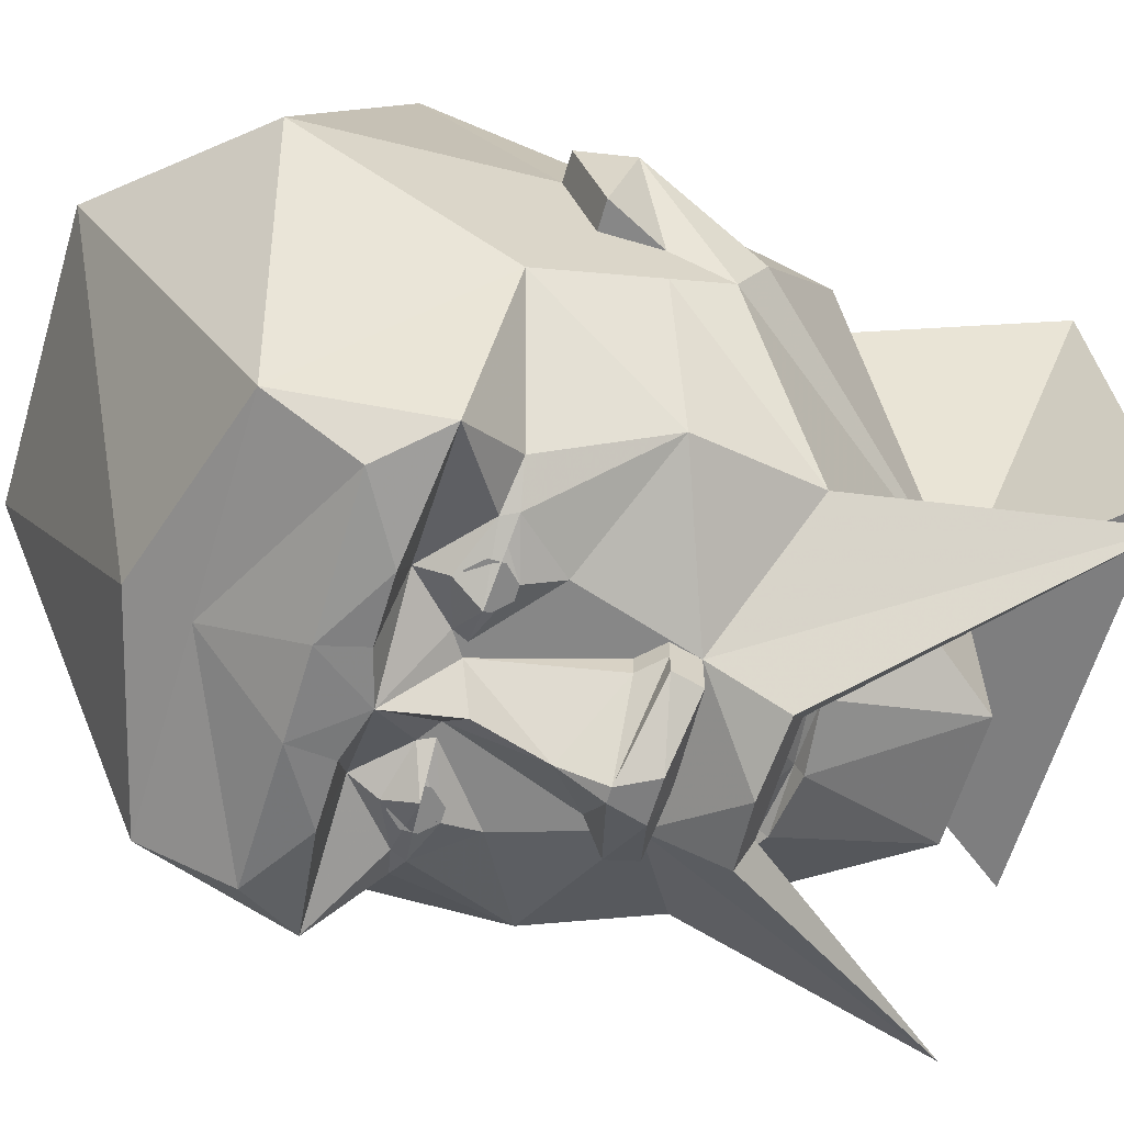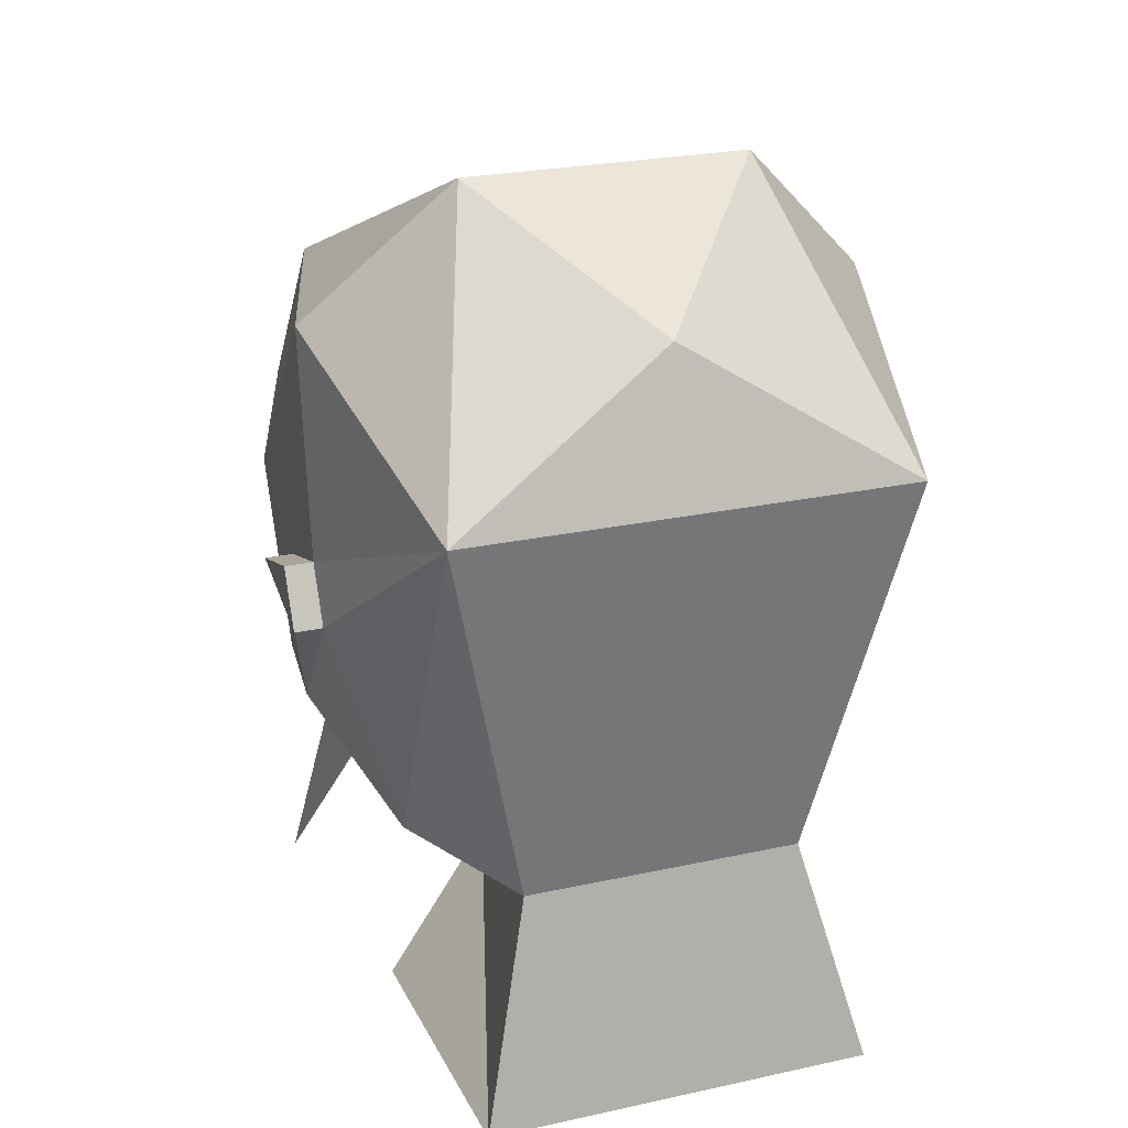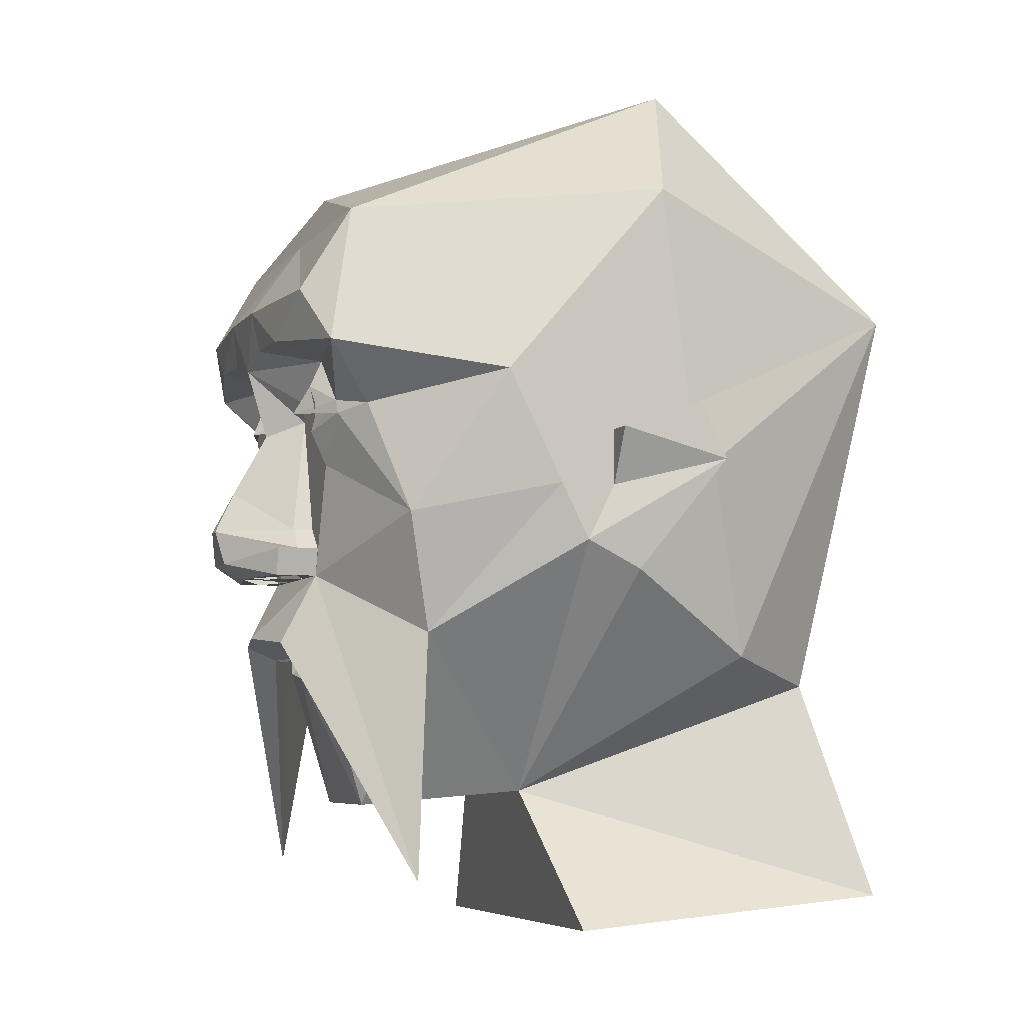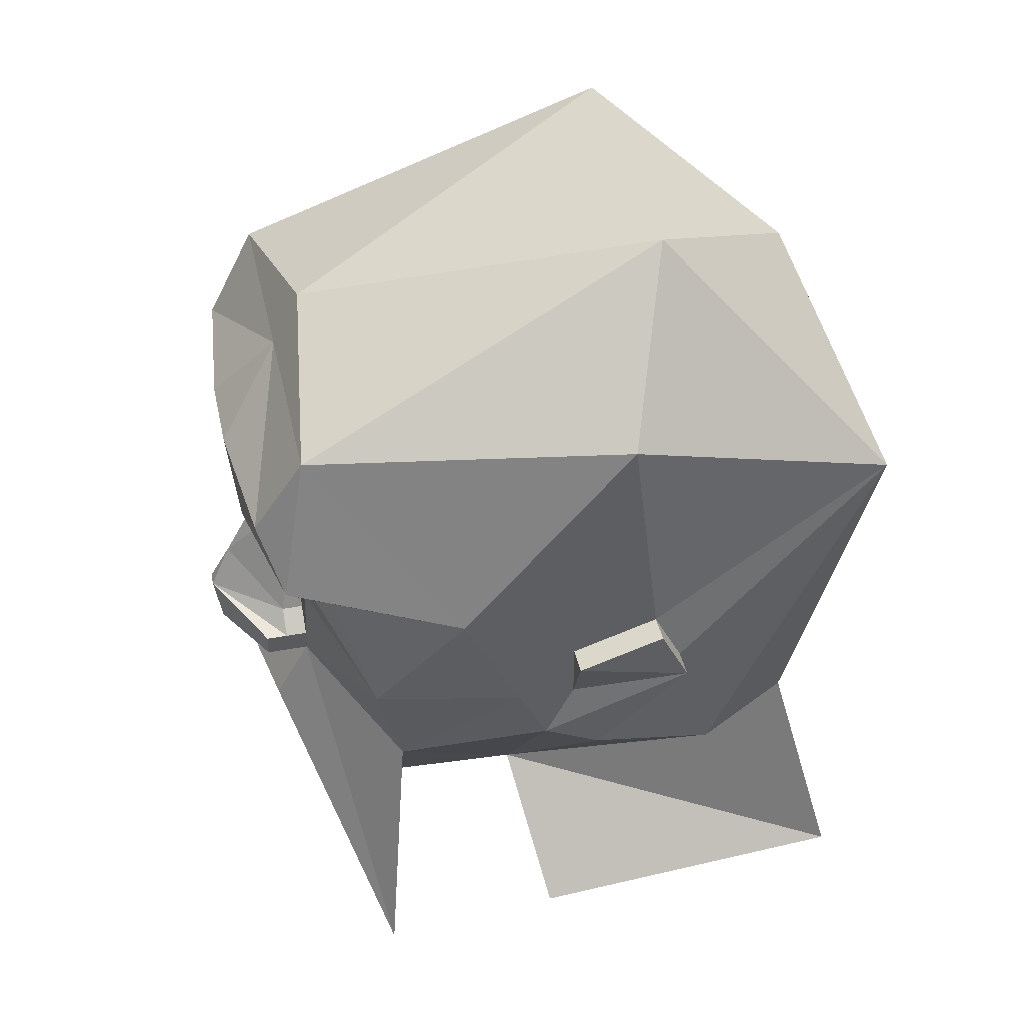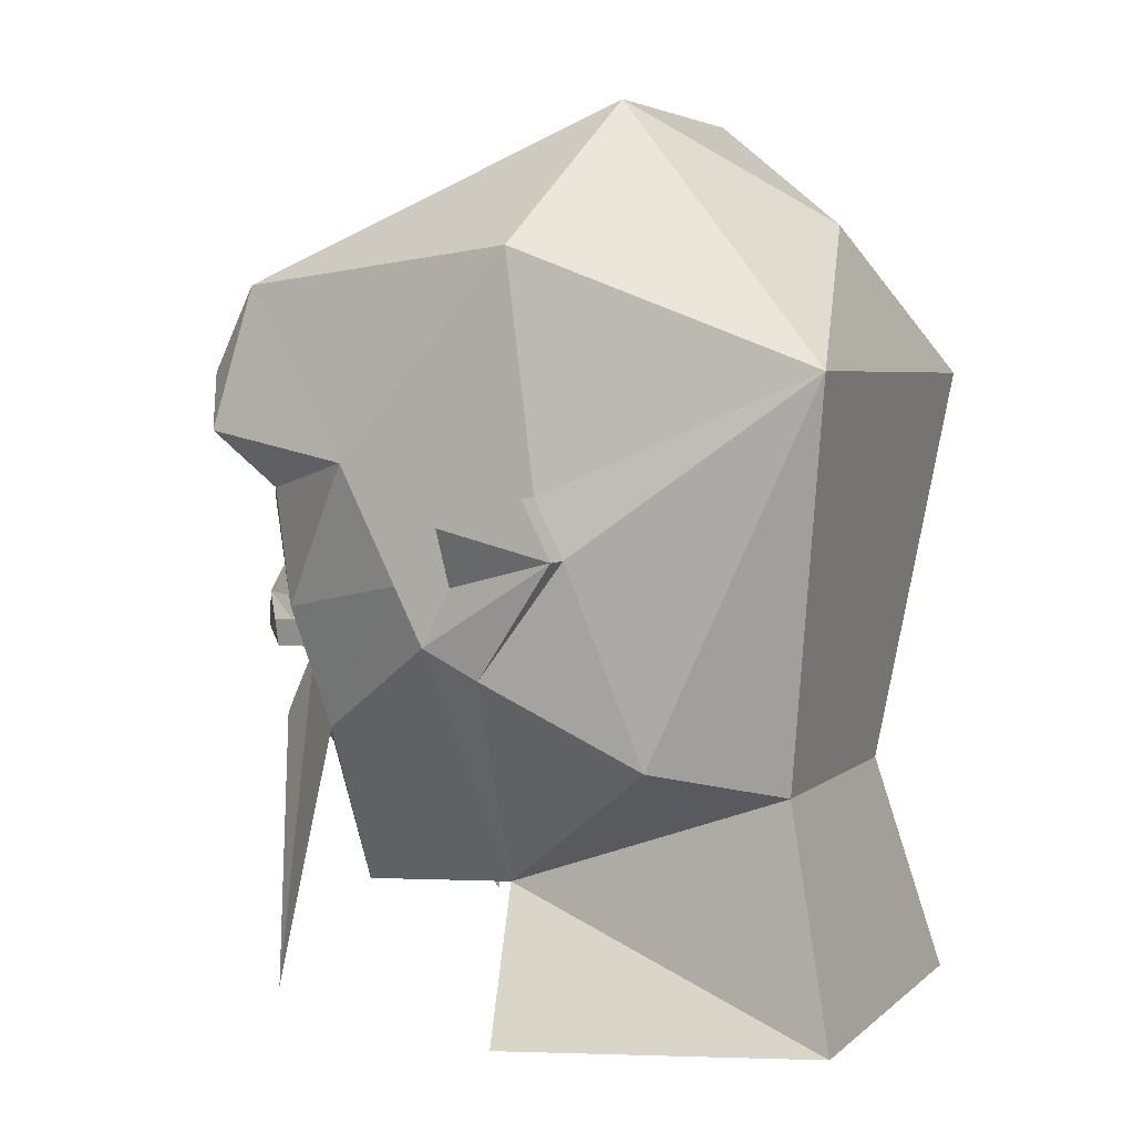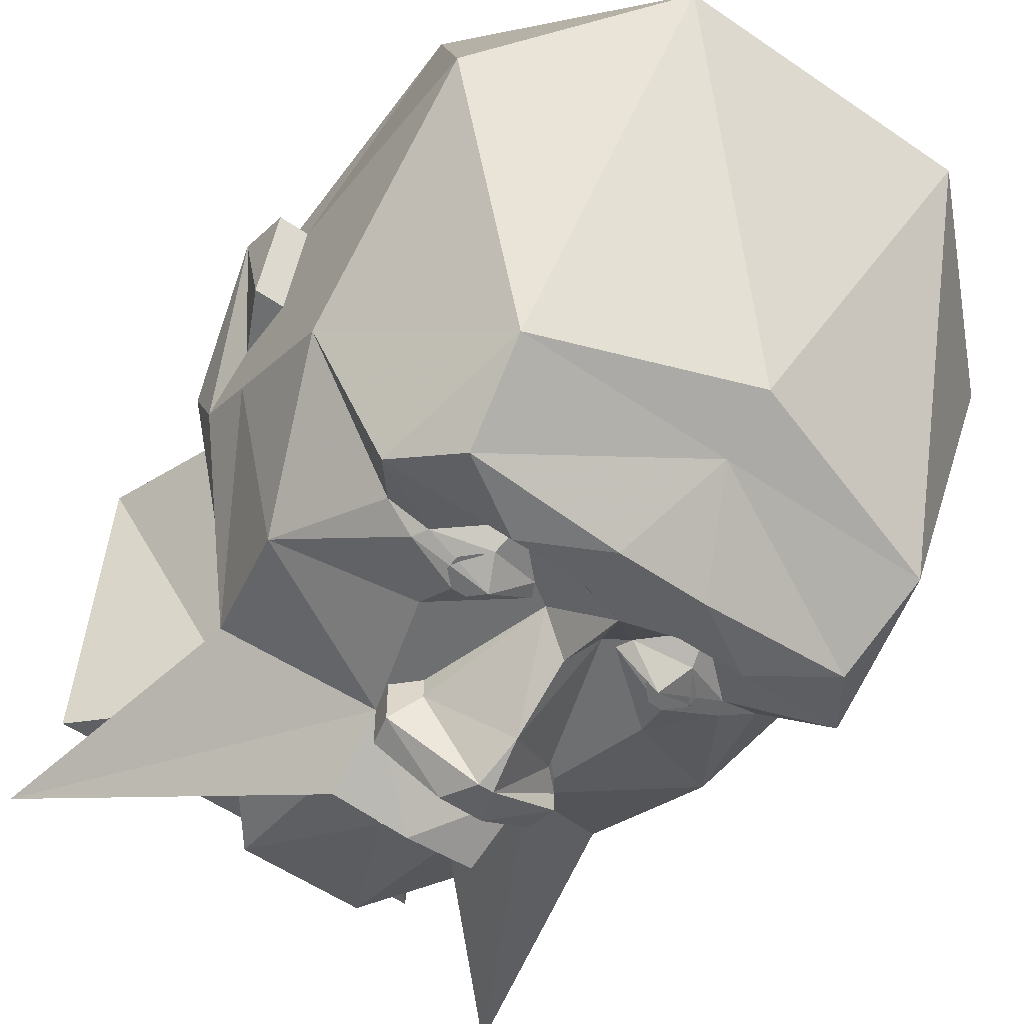
<metadata>
{"format":"obj","ext":"obj","renderer":"f3d","projection":"perspective","resolution":1024,"background":"white","views":[{"elev":-62.4,"azim":-106.7,"up":"+Z"},{"elev":25.0,"azim":-19.5,"up":"+Y"},{"elev":-6.1,"azim":-110.8,"up":"+Y"},{"elev":42.0,"azim":-102.3,"up":"+Y"},{"elev":4.3,"azim":-66.9,"up":"+Y"},{"elev":-54.6,"azim":143.9,"up":"+Z"}]}
</metadata>
<code>
v -0.3125 0.07812 -0.125
v -0.3125 0.07812 -0.0625
v -0.3125 0.01562 -0.09375
v -0.2188 -0.08594 -0.25
v -0.25 0.04688 -0.2812
v -0.3125 0.2031 -0.1875
v -0.3125 0.1406 -0.0625
v -0.3438 0.1094 0.0625
v -0.3125 -0.01562 -0.03125
v -0.09375 -0.2656 -0.09375
v -0.07031 -0.2812 -0.2812
v -0.07031 -0.125 -0.3281
v -0.1016 -0.1094 -0.3203
v -0.07812 -0.1094 -0.3281
v -0.08594 -0.01562 -0.3438
v -0.125 0.1094 -0.3438
v -0.1719 0.1641 -0.3438
v -0.2109 0.1719 -0.3203
v -0.25 0.2344 -0.375
v -0.2188 0.3906 -0.3438
v -0.3125 0.4219 0
v -0.3125 0.1719 0.03125
v -0.3438 0.1406 -0.0625
v -0.3438 0.1719 0.03125
v -0.3125 0.1094 0.0625
v -0.25 -0.1094 0.125
v -0.1562 -0.1406 0.25
v -0.2188 -0.3906 0.3125
v -0.2188 -0.4219 -0.0625
v 0.09375 -0.2656 -0.09375
v 0.0625 -0.2812 -0.2812
v 0 -0.1328 -0.3359
v 0 -0.125 -0.3203
v -0.07031 -0.1172 -0.3203
v -0.02344 -0.1016 -0.3438
v -0.02344 -0.08594 -0.3438
v -0.03125 -0.01562 -0.3438
v -0.08594 -0.01562 -0.3672
v -0.09375 0.01562 -0.3672
v -0.09375 0.01562 -0.3438
v -0.07031 0.03906 -0.3438
v -0.03125 0.1719 -0.3438
v -0.04688 0.1719 -0.3438
v -0.1172 0.1484 -0.3594
v -0.1641 0.1797 -0.3438
v -0.1016 0.2344 -0.3438
v -0.125 0.25 -0.4062
v -0.2031 0.2969 -0.3984
v 0 0.3906 -0.3438
v 0 0.4531 -0.3125
v -0.1562 0.5781 0.0625
v -0.25 0.2969 0.3125
v 0.3125 0.01562 -0.09375
v 0.3125 0.07812 -0.0625
v 0.3125 0.07812 -0.125
v 0.2188 -0.08594 -0.25
v 0.3125 -0.01562 -0.03125
v 0.3438 0.1094 0.0625
v 0.3125 0.1406 -0.0625
v 0.3125 0.2031 -0.1875
v 0.25 0.04688 -0.2812
v 0.08594 -0.01562 -0.3438
v 0.07812 -0.1094 -0.3281
v 0.1016 -0.1094 -0.3203
v 0.07031 -0.125 -0.3281
v 0.2188 0.3906 -0.3438
v 0.2031 0.2969 -0.3984
v 0.25 0.2344 -0.375
v 0.3125 0.4219 0
v 0.1562 0.5781 0.0625
v 0 0.4531 0.25
v 0.25 0.2969 0.3125
v 0.3125 0.1719 0.03125
v 0.3125 0.1094 0.0625
v 0.25 -0.1094 0.125
v 0.1562 -0.1406 0.25
v 0.2188 -0.3906 0.3125
v 0.2188 -0.4219 -0.0625
v 0.3438 0.1406 -0.0625
v 0.3438 0.1719 0.03125
v 0.07031 -0.1172 -0.3203
v 0.02344 -0.1016 -0.3438
v 0.02344 -0.08594 -0.3438
v 0.03125 -0.01562 -0.3438
v 0.007812 -0.01562 -0.3828
v -0.007812 -0.01562 -0.3828
v 0.007812 -0.01562 -0.4062
v -0.007812 -0.01562 -0.4062
v 0.02344 0 -0.4375
v -0.02344 0 -0.4375
v -0.08594 -0.01562 -0.3906
v -0.09375 0.01562 -0.3906
v -0.007812 0.03906 -0.4453
v -0.07031 0.03906 -0.3672
v 0 0.08594 -0.4219
v 0 0.1562 -0.3828
v 0 0.2344 -0.4062
v -0.05469 0.1875 -0.3438
v -0.1094 0.2031 -0.3594
v -0.05469 0.25 -0.4062
v -0.04688 0.2969 -0.4141
v 0.04688 0.2969 -0.4141
v 0.125 0.25 -0.4062
v 0.1016 0.2344 -0.3438
v 0.1641 0.1797 -0.3438
v 0.2031 0.1719 -0.3203
v 0.1719 0.1641 -0.3438
v 0.125 0.1094 -0.3438
v 0.09375 0.01562 -0.3438
v 0.08594 -0.01562 -0.3672
v 0.05469 0.25 -0.4062
v 0.05469 0.1875 -0.3438
v 0.1094 0.2031 -0.3594
v 0.09375 0.1719 -0.375
v 0.1172 0.1484 -0.3594
v 0.04688 0.1719 -0.3438
v 0.03125 0.1719 -0.3438
v 0.07031 0.03906 -0.3438
v 0.09375 0.01562 -0.3672
v 0.08594 -0.01562 -0.3906
v 0.09375 0.01562 -0.3906
v 0.007812 0.03906 -0.4453
v 0.07031 0.03906 -0.3672
v 0.08594 0.1797 -0.3594
v 0.08594 0.1641 -0.3594
v 0.1016 0.1484 -0.3594
v 0.1328 0.1641 -0.3594
v 0.1328 0.1797 -0.3594
v 0.1172 0.1953 -0.3594
v 0.1016 0.1953 -0.3594
v 0.09375 0.1797 -0.3594
v 0.09375 0.1641 -0.3594
v 0.1016 0.1562 -0.3594
v 0.1172 0.1562 -0.3594
v 0.125 0.1641 -0.3594
v 0.125 0.1797 -0.3594
v 0.1172 0.1875 -0.3594
v 0.1016 0.1875 -0.3594
v -0.1016 0.1875 -0.3594
v -0.1172 0.1875 -0.3594
v -0.125 0.1797 -0.3594
v -0.125 0.1641 -0.3594
v -0.1172 0.1562 -0.3594
v -0.1016 0.1562 -0.3594
v -0.09375 0.1641 -0.3594
v -0.09375 0.1797 -0.3594
v -0.1016 0.1953 -0.3594
v -0.1172 0.1953 -0.3594
v -0.1328 0.1797 -0.3594
v -0.1328 0.1641 -0.3594
v -0.1016 0.1484 -0.3594
v -0.08594 0.1641 -0.3594
v -0.08594 0.1797 -0.3594
v -0.09375 0.1719 -0.375
v 0.2812 -0.3594 -0.2812
v 0.07812 -0.09375 -0.3828
v 0.0625 -0.1094 -0.3516
v 0.1016 -0.1094 -0.3281
v 0 -0.08594 -0.3984
v -0.0625 -0.1094 -0.3516
v -0.07812 -0.09375 -0.3828
v -0.2812 -0.3594 -0.2812
v -0.1016 -0.1094 -0.3281
f 1 2 3
f 1 3 4
f 1 4 5
f 1 5 6
f 1 6 7
f 1 7 2
f 2 7 2
f 2 2 3
f 3 2 8
f 3 8 9
f 3 9 10
f 3 10 4
f 4 10 11
f 4 11 12
f 4 12 13
f 4 13 14
f 4 14 15
f 4 15 5
f 5 15 16
f 5 16 17
f 5 17 18
f 5 18 6
f 6 18 19
f 6 19 20
f 6 20 21
f 6 21 7
f 7 21 22
f 7 22 23
f 7 23 2
f 2 23 8
f 8 23 24
f 8 24 25
f 8 25 9
f 9 25 26
f 9 26 10
f 10 26 27
f 10 27 28
f 10 28 29
f 10 29 30
f 10 30 11
f 11 30 31
f 11 31 32
f 11 32 12
f 12 32 33
f 12 33 34
f 12 34 13
f 13 34 14
f 14 34 33
f 14 33 35
f 14 35 36
f 14 36 15
f 15 36 37
f 15 37 38
f 15 38 39
f 15 39 40
f 15 40 16
f 16 40 41
f 16 41 42
f 16 42 43
f 16 43 44
f 16 44 17
f 17 44 45
f 17 45 18
f 18 45 19
f 19 45 46
f 19 46 47
f 19 47 48
f 19 48 20
f 20 48 49
f 20 49 50
f 20 50 51
f 20 51 21
f 21 51 52
f 21 52 22
f 22 52 25
f 22 25 24
f 22 24 23
f 53 54 55
f 53 55 56
f 53 56 30
f 53 30 57
f 53 57 58
f 53 58 54
f 53 54 54
f 54 54 59
f 54 59 55
f 55 59 60
f 55 60 61
f 55 61 56
f 56 61 62
f 56 62 63
f 56 63 64
f 56 64 65
f 56 65 31
f 56 31 30
f 66 50 49
f 66 49 67
f 66 67 68
f 66 68 60
f 66 60 69
f 66 69 70
f 66 70 50
f 50 70 51
f 51 70 71
f 51 71 52
f 52 71 72
f 52 72 27
f 52 27 26
f 52 26 25
f 71 70 72
f 72 70 69
f 72 69 73
f 72 73 74
f 72 74 75
f 72 75 76
f 72 76 27
f 27 76 28
f 28 76 77
f 77 76 30
f 77 30 78
f 78 30 29
f 69 59 73
f 73 59 79
f 73 79 80
f 73 80 74
f 74 80 58
f 74 58 57
f 74 57 75
f 75 57 30
f 75 30 76
f 69 60 59
f 65 32 31
f 32 65 33
f 33 65 81
f 33 81 63
f 33 63 82
f 33 82 35
f 35 82 83
f 35 83 36
f 36 83 84
f 36 84 37
f 37 84 85
f 37 85 86
f 86 85 87
f 86 87 88
f 88 87 89
f 88 89 90
f 88 90 91
f 88 91 38
f 38 91 39
f 39 91 92
f 39 92 93
f 39 93 94
f 39 94 40
f 40 94 41
f 41 94 42
f 42 94 95
f 42 95 96
f 42 96 97
f 42 97 98
f 42 98 43
f 43 98 99
f 43 99 44
f 44 99 45
f 45 99 46
f 46 99 98
f 46 98 97
f 46 97 100
f 46 100 47
f 47 100 101
f 47 101 48
f 48 101 49
f 49 101 102
f 49 102 67
f 67 102 103
f 67 103 68
f 68 103 104
f 68 104 105
f 68 105 106
f 68 106 60
f 60 106 61
f 61 106 107
f 61 107 108
f 61 108 62
f 62 108 109
f 62 109 110
f 62 110 84
f 62 84 83
f 62 83 63
f 63 83 82
f 64 63 81
f 64 81 65
f 97 101 100
f 101 97 102
f 102 97 111
f 102 111 103
f 103 111 104
f 104 111 97
f 104 97 112
f 104 112 113
f 104 113 105
f 105 113 114
f 105 114 107
f 105 107 106
f 107 105 113
f 107 113 115
f 107 115 108
f 108 115 116
f 108 116 117
f 108 117 118
f 108 118 109
f 109 118 119
f 109 119 110
f 110 119 120
f 110 120 87
f 87 120 89
f 89 120 121
f 89 121 122
f 89 122 90
f 90 122 93
f 90 93 92
f 90 92 91
f 79 58 80
f 58 79 54
f 54 79 59
f 114 113 112
f 114 112 116
f 116 112 117
f 117 112 97
f 117 97 96
f 117 96 95
f 117 95 123
f 117 123 118
f 118 123 119
f 119 123 121
f 119 121 120
f 124 125 126
f 124 126 115
f 124 115 127
f 124 127 128
f 124 128 129
f 124 129 130
f 131 132 133
f 131 133 134
f 131 134 135
f 131 135 136
f 131 136 137
f 131 137 138
f 112 116 115
f 112 115 113
f 139 140 141
f 139 141 142
f 139 142 143
f 139 143 144
f 139 144 145
f 139 145 146
f 147 148 149
f 147 149 150
f 147 150 44
f 147 44 151
f 147 151 152
f 147 152 153
f 99 45 154
f 99 154 98
f 98 154 43
f 45 17 154
f 123 122 121
f 122 123 95
f 122 95 93
f 93 95 94
f 155 156 157
f 155 157 158
f 155 158 56
f 155 56 62
f 155 62 156
f 156 62 159
f 156 159 157
f 157 159 160
f 160 159 161
f 160 161 162
f 160 162 163
f 163 162 4
f 4 162 15
f 15 162 161
f 15 161 159
f 15 159 62

</code>
